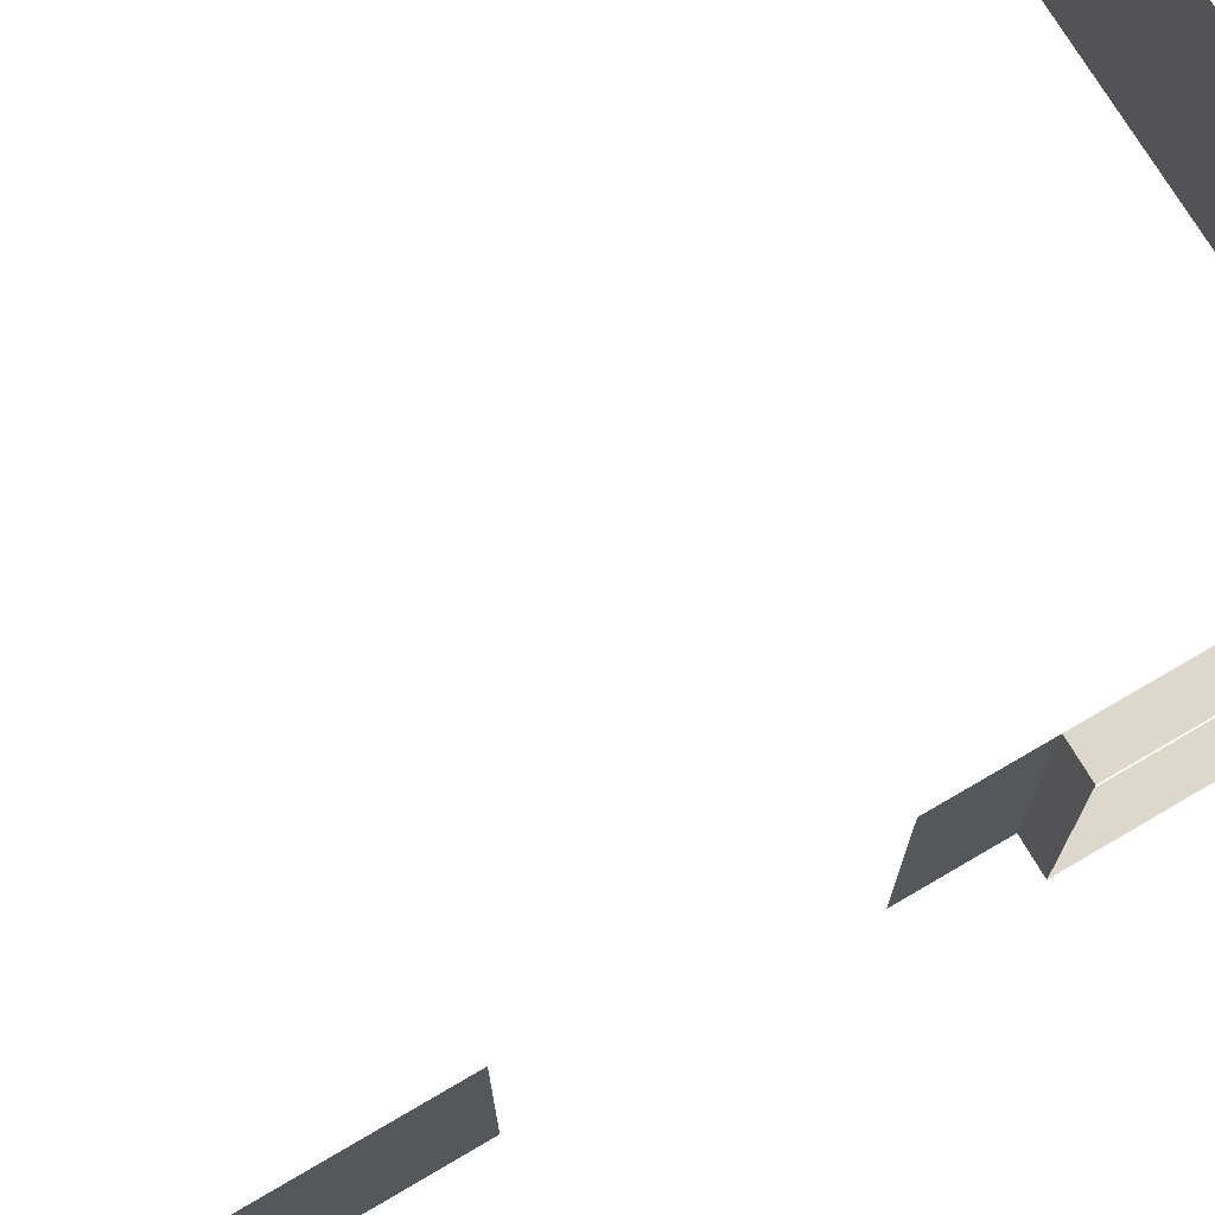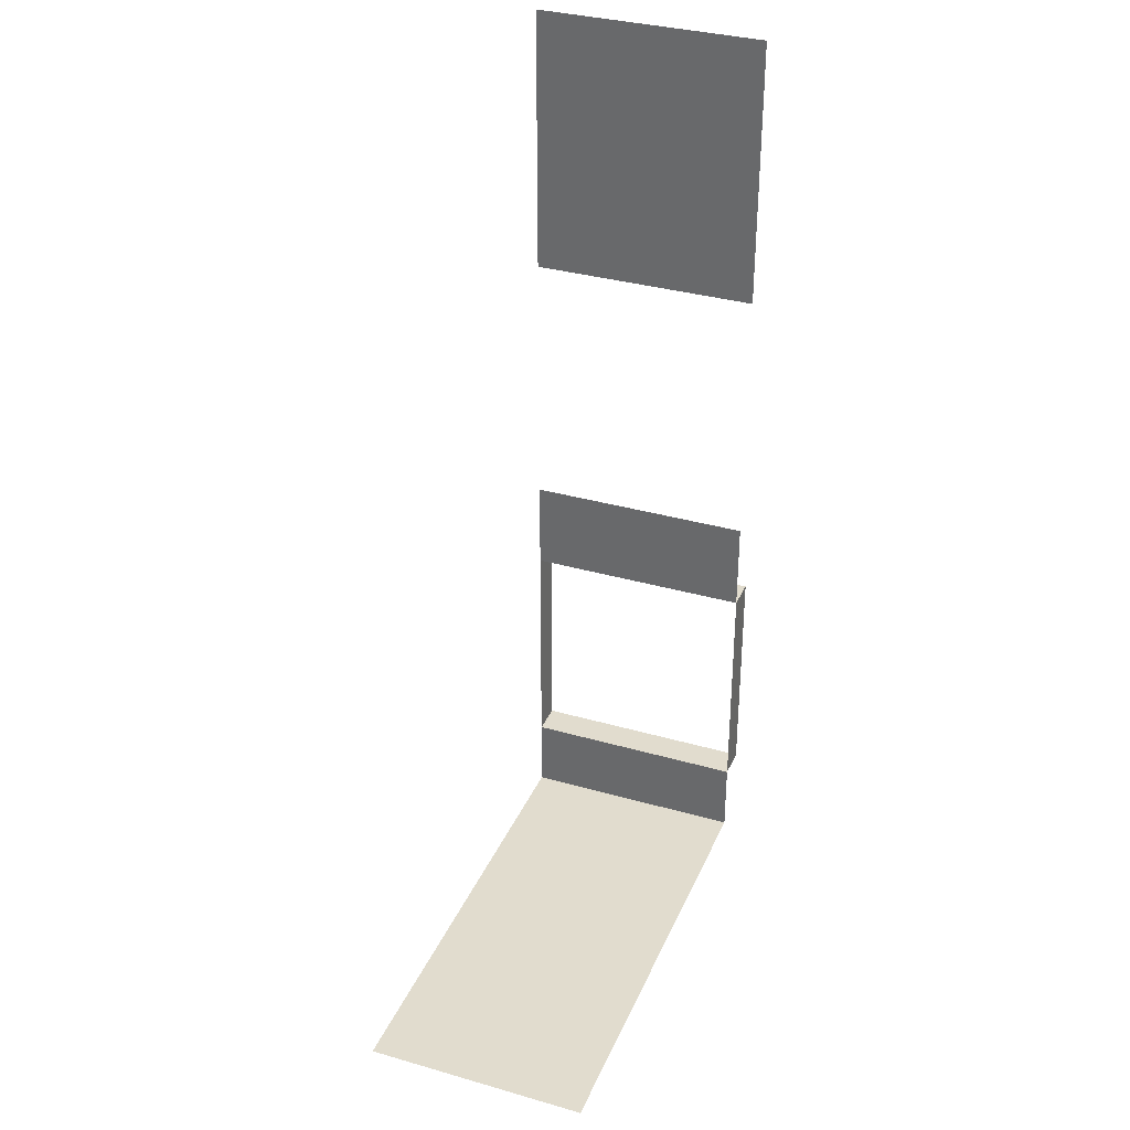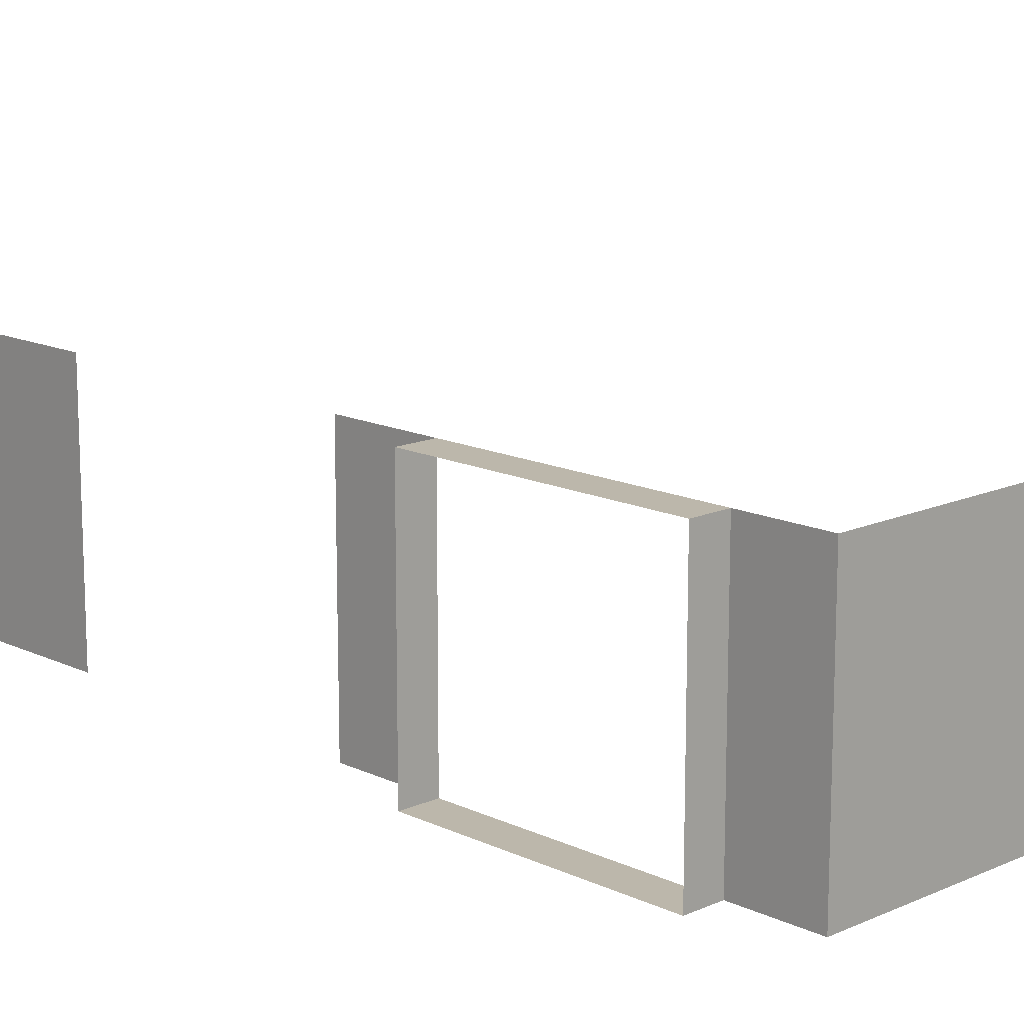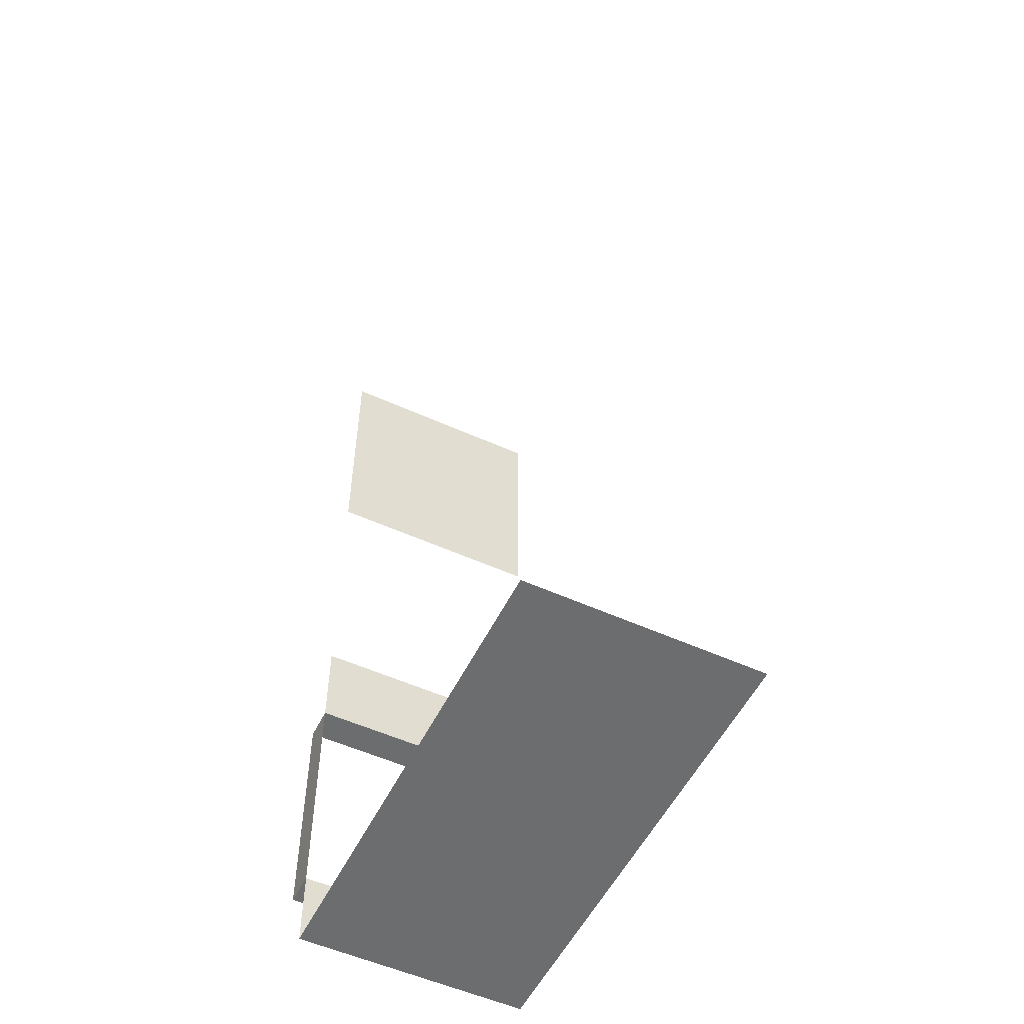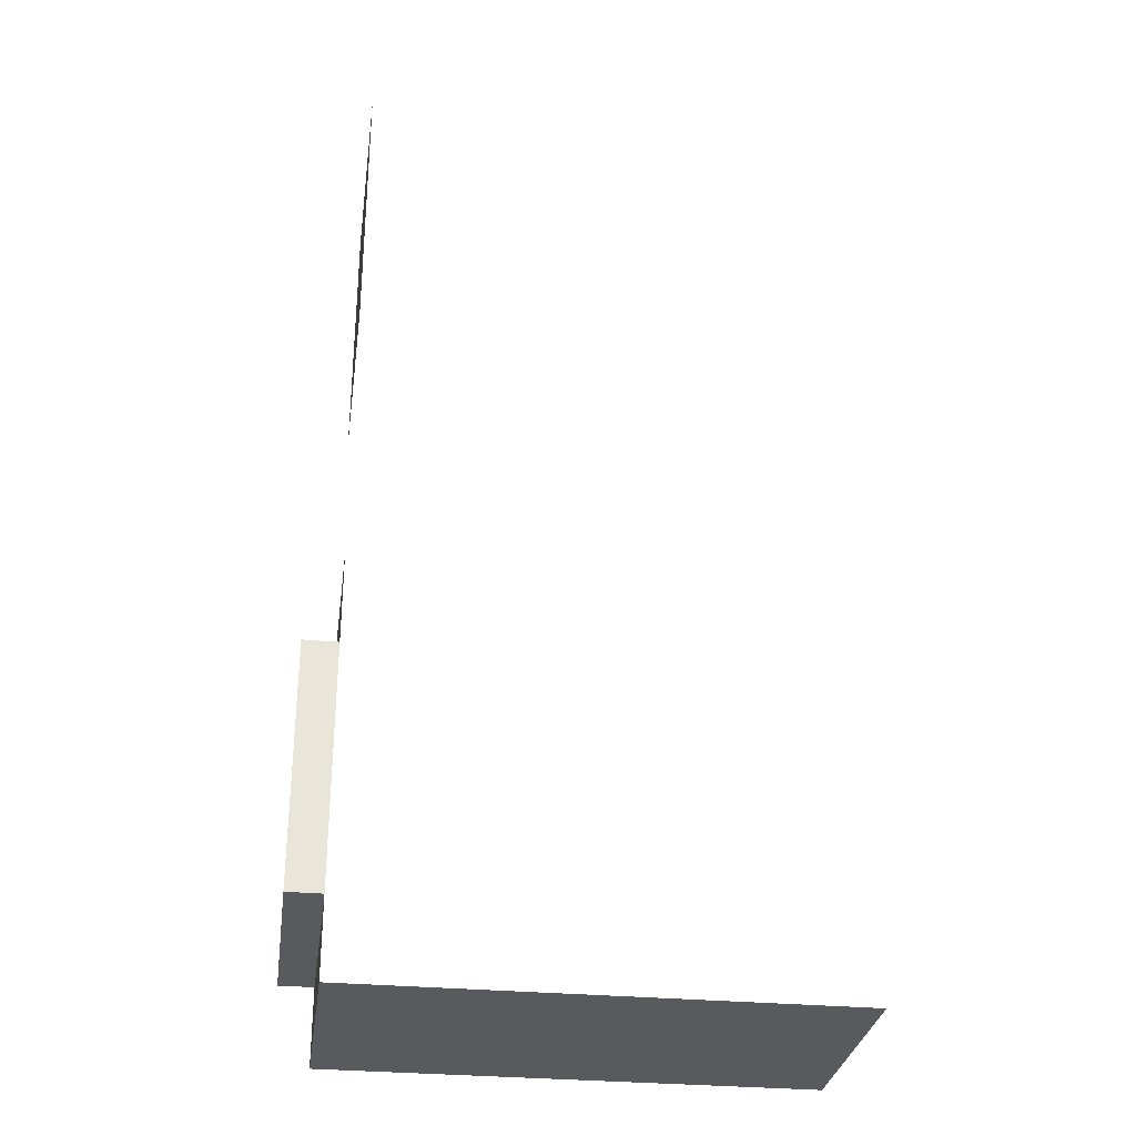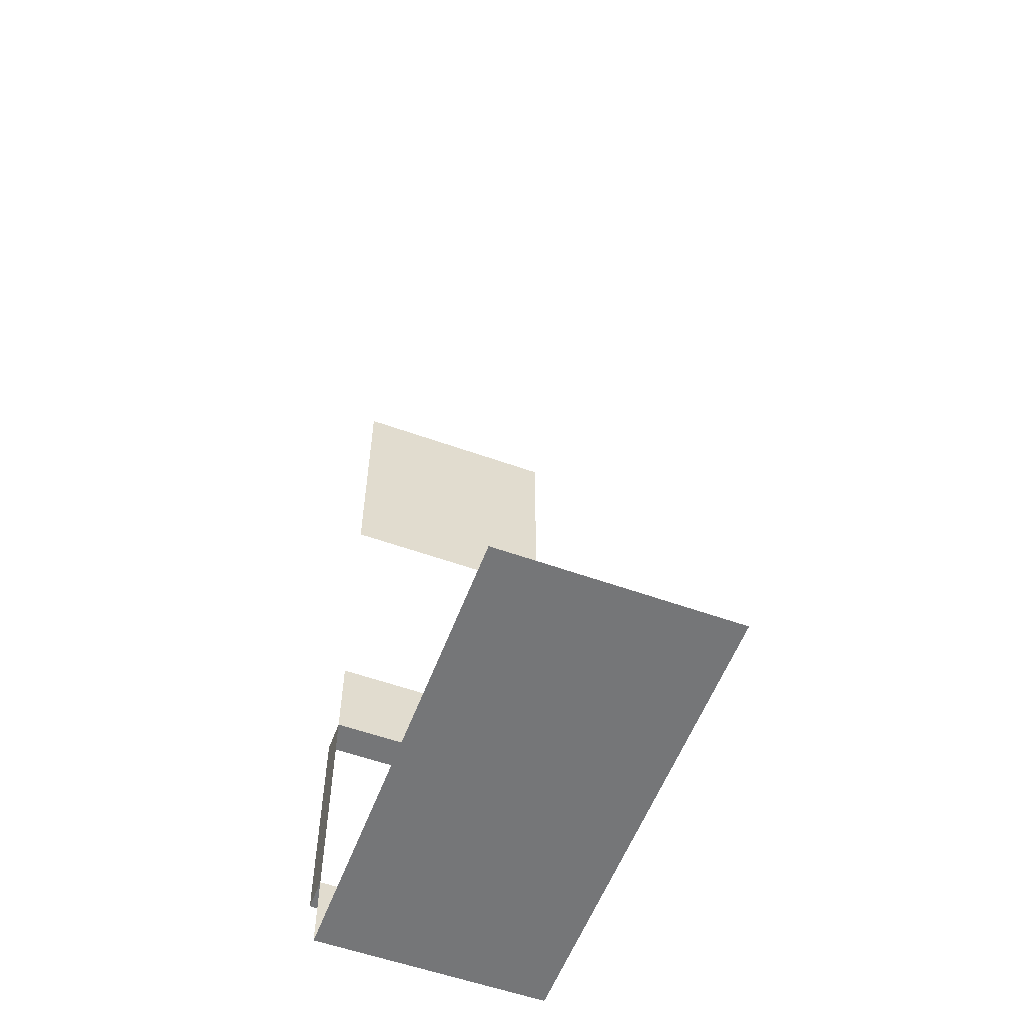
<metadata>
{"format":"obj","ext":"obj","renderer":"f3d","projection":"perspective","resolution":1024,"background":"white","views":[{"elev":72.7,"azim":59.6,"up":"+Y"},{"elev":34.1,"azim":-68.8,"up":"+Z"},{"elev":14.4,"azim":135.8,"up":"+Y"},{"elev":-53.9,"azim":-115.8,"up":"+Z"},{"elev":-30.5,"azim":172.2,"up":"+Z"},{"elev":-56.8,"azim":-110.5,"up":"+Z"}]}
</metadata>
<code>
g LivingRoom_Wall02
v 4.999 1.745 -4.104
v 4.999 0.1973 -4.104
v 4.351 0.1973 -4.104
v 4.351 1.745 -4.104
v 1.184 2.051 -4.104
v 4.351 2.051 -4.104
v 1.184 0.1973 -4.104
v 4.999 1.745 -3.487
v 4.999 0.1973 -3.487
v 4.999 0.1973 -4.104
v 4.999 1.745 -4.104
v 4.999 2.051 1.362
v 4.999 2.051 3.553
v 4.999 0.1973 3.553
v 4.999 0.1973 1.362
v 4.999 2.051 -0.8149
v 4.999 0.1973 -0.8149
v 4.999 0.1973 -1.57
v 4.999 2.051 -1.57
v 4.999 2.051 -1.57
v 5.273 2.051 -1.57
v 5.273 2.051 -3.487
v 4.999 2.051 -3.487
v 4.999 2.051 -3.487
v 5.273 2.051 -3.487
v 5.273 0.1973 -3.487
v 4.999 0.1973 -3.487
v 4.999 1.745 -3.487
v 4.999 2.051 -1.57
v 4.999 0.1973 -1.57
v 5.273 0.1973 -1.57
v 5.273 2.051 -1.57
v 4.999 0.1973 -1.57
v 4.999 0.1973 -3.487
v 5.273 0.1973 -3.487
v 5.273 0.1973 -1.57
v 4.999 2.051 -4.104
v 4.999 1.745 -4.104
v 4.351 1.745 -4.104
v 4.351 2.051 -4.104
v 4.999 2.051 -3.487
v 4.999 1.745 -3.487
v 4.999 1.745 -4.104
v 4.999 2.051 -4.104
g LivingRoom_Wall02_0
f 3 2 1
f 4 3 1
f 5 3 4
f 4 6 5
f 5 7 3
f 10 9 8
f 11 10 8
f 14 13 12
f 15 14 12
f 18 17 16
f 19 18 16
f 22 21 20
f 23 22 20
f 26 25 24
f 24 27 26
f 24 28 27
f 31 30 29
f 32 31 29
f 35 34 33
f 36 35 33
f 39 38 37
f 40 39 37
f 43 42 41
f 44 43 41

</code>
